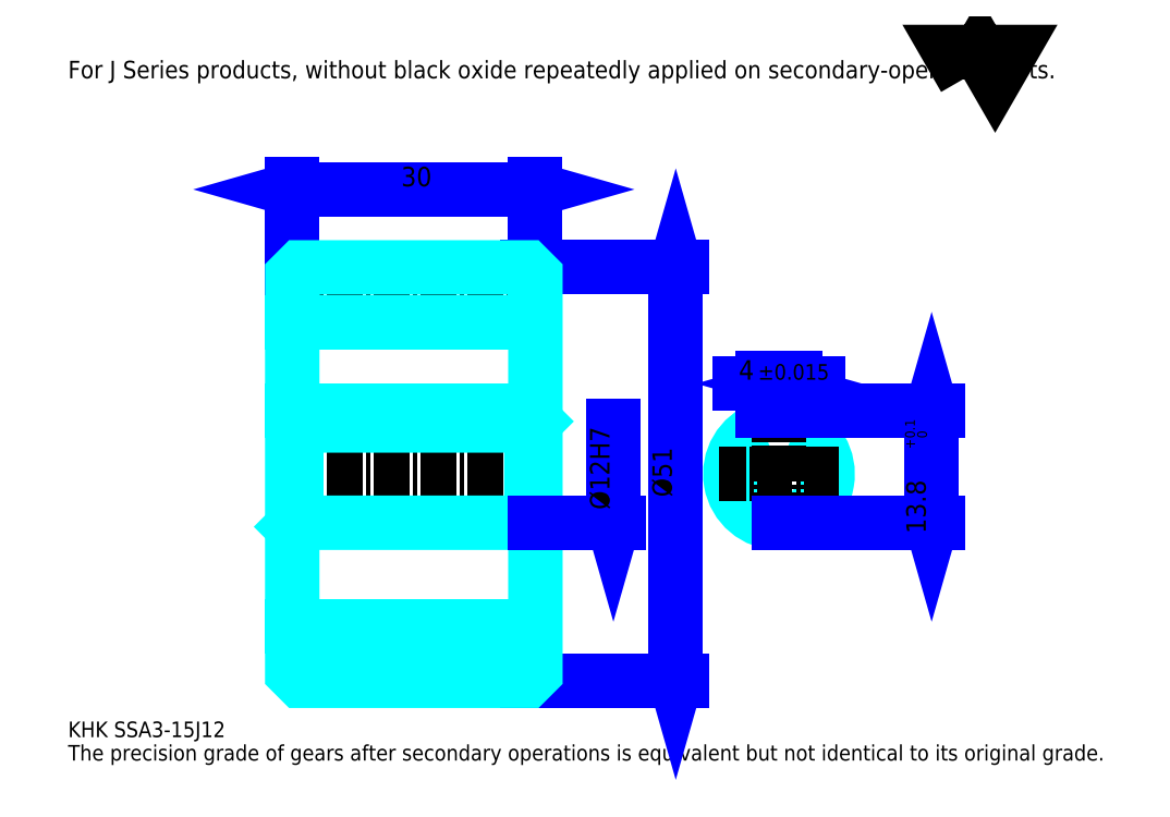
<metadata>
{"format":"dxf","ext":"dxf","renderer":"ezdxf+matplotlib","layout":"modelspace","background":"white","min_lineweight":24,"dpi":150}
</metadata>
<code>
0
SECTION
2
ENTITIES
0
TEXT
8
0
10
4.81
20
5.291
40
1.924
41
1
1
KHK SSA3-15J12
7
KANJI
50
0
51
0
0
TEXT
8
0
10
4.81
20
2.405
40
1.924
41
1
1
The precision grade of gears after secondary operations is equivalent but not identical to its original grade.
7
KANJI
50
0
51
0
0
TEXT
8
0
10
4.81
20
86.58
40
2.164
41
1
1
For J Series products, without black oxide repeatedly applied on secondary-operated parts.
7
KANJI
50
0
51
0
0
POLYLINE
8
0
66
     1
70
     2
0
VERTEX
8
0
10
115.4
20
86.58
0
VERTEX
8
0
10
113.6
20
89.83
0
VERTEX
8
0
10
121.1
20
89.83
0
VERTEX
8
0
10
119.2
20
86.58
0
VERTEX
8
0
10
117.3
20
89.83
0
VERTEX
8
0
10
115.4
20
86.58
0
SEQEND
0
LINE
8
0
10
79.78
20
63.25
11
79.78
21
12.25
0
POLYLINE
8
0
66
     1
70
     2
0
VERTEX
8
0
10
80.26
20
61.57
0
VERTEX
8
0
10
79.78
20
63.25
0
VERTEX
8
0
10
79.3
20
61.57
0
SEQEND
0
POLYLINE
8
0
66
     1
70
     2
0
VERTEX
8
0
10
79.3
20
13.93
0
VERTEX
8
0
10
79.78
20
12.25
0
VERTEX
8
0
10
80.26
20
13.93
0
SEQEND
0
LINE
8
0
10
62.46
20
63.25
11
80.5
21
63.25
0
LINE
8
0
10
62.46
20
12.25
11
80.5
21
12.25
0
TEXT
8
0
10
79.3
20
34.92
40
2.405
41
1
1
%%c51
7
KANJI
50
90
51
0
0
LINE
8
0
10
32.46
20
72.87
11
62.46
21
72.87
0
POLYLINE
8
0
66
     1
70
     2
0
VERTEX
8
0
10
34.15
20
73.35
0
VERTEX
8
0
10
32.46
20
72.87
0
VERTEX
8
0
10
34.15
20
72.39
0
SEQEND
0
POLYLINE
8
0
66
     1
70
     2
0
VERTEX
8
0
10
60.78
20
72.39
0
VERTEX
8
0
10
62.46
20
72.87
0
VERTEX
8
0
10
60.78
20
73.35
0
SEQEND
0
LINE
8
0
10
32.46
20
63.25
11
32.46
21
73.59
0
LINE
8
0
10
62.46
20
63.25
11
62.46
21
73.59
0
TEXT
8
0
10
45.9
20
73.25
40
2.405
41
1
1
30
7
KANJI
50
0
51
0
0
LINE
8
DASHDOT
10
31.02
20
60.25
11
63.91
21
60.25
0
LINE
8
DASHDOT
10
31.02
20
15.25
11
63.91
21
15.25
0
LINE
8
DASHDOT
10
31.02
20
37.75
11
63.91
21
37.75
0
LINE
8
0
10
61.46
20
12.25
11
62.46
21
12.25
0
LINE
8
0
10
61.46
20
63.25
11
62.46
21
63.25
0
LINE
8
0
10
62.46
20
62.25
11
62.46
21
63.25
0
LINE
8
0
10
32.46
20
62.25
11
32.46
21
63.25
0
LINE
8
0
10
32.46
20
56.5
11
62.46
21
56.5
0
LINE
8
0
10
32.46
20
19
11
62.46
21
19
0
LINE
8
0
10
62.46
20
44.25
11
61.96
21
43.75
0
LINE
8
0
10
62.46
20
31.25
11
61.96
21
31.75
0
LINE
8
0
10
32.46
20
31.25
11
32.96
21
31.75
0
POLYLINE
8
0
66
     1
70
     2
0
VERTEX
8
0
10
32.46
20
31.25
0
VERTEX
8
0
10
32.46
20
13.25
0
VERTEX
8
0
10
33.46
20
12.25
0
VERTEX
8
0
10
61.46
20
12.25
0
VERTEX
8
0
10
62.46
20
13.25
0
VERTEX
8
0
10
62.46
20
62.25
0
VERTEX
8
0
10
61.46
20
63.25
0
VERTEX
8
0
10
33.46
20
63.25
0
VERTEX
8
0
10
32.46
20
62.25
0
VERTEX
8
0
10
32.46
20
31.25
0
SEQEND
0
POLYLINE
8
0
66
     1
70
     2
0
VERTEX
8
0
10
32.46
20
44.25
0
VERTEX
8
0
10
32.96
20
43.75
0
VERTEX
8
0
10
32.96
20
31.75
0
VERTEX
8
0
10
61.96
20
31.75
0
VERTEX
8
0
10
61.96
20
43.75
0
VERTEX
8
0
10
32.96
20
43.75
0
SEQEND
0
ARC
8
0
10
92.51
20
37.75
40
6
50
109.5
51
70.53
0
POLYLINE
8
0
66
     1
70
     2
0
VERTEX
8
0
10
94.51
20
43.41
0
VERTEX
8
0
10
94.51
20
45.55
0
VERTEX
8
0
10
90.51
20
45.55
0
VERTEX
8
0
10
90.51
20
43.41
0
SEQEND
0
LINE
8
0
10
32.46
20
45.55
11
62.46
21
45.55
0
LINE
8
DASHDOT
10
92.51
20
46.99
11
92.51
21
30.31
0
LINE
8
DASHDOT
10
99.96
20
37.75
11
85.07
21
37.75
0
LINE
8
0
10
97.4
20
48.92
11
87.63
21
48.92
0
POLYLINE
8
0
66
     1
70
     2
0
VERTEX
8
0
10
88.83
20
48.43
0
VERTEX
8
0
10
90.51
20
48.92
0
VERTEX
8
0
10
88.83
20
49.4
0
SEQEND
0
POLYLINE
8
0
66
     1
70
     2
0
VERTEX
8
0
10
96.2
20
49.4
0
VERTEX
8
0
10
94.51
20
48.92
0
VERTEX
8
0
10
96.2
20
48.43
0
SEQEND
0
LINE
8
0
10
90.51
20
45.55
11
90.51
21
49.64
0
LINE
8
0
10
94.51
20
45.55
11
94.51
21
49.64
0
TEXT
8
0
10
87.55
20
49.4
40
2.405
41
1
1
4
7
KANJI
50
0
51
0
0
TEXT
8
0
10
89.93
20
49.4
40
1.924
41
1
1
%%p0.015
7
KANJI
50
0
51
0
0
LINE
8
0
10
111.3
20
45.55
11
111.3
21
31.75
0
POLYLINE
8
0
66
     1
70
     2
0
VERTEX
8
0
10
111.8
20
43.87
0
VERTEX
8
0
10
111.3
20
45.55
0
VERTEX
8
0
10
110.9
20
43.87
0
SEQEND
0
POLYLINE
8
0
66
     1
70
     2
0
VERTEX
8
0
10
110.9
20
33.43
0
VERTEX
8
0
10
111.3
20
31.75
0
VERTEX
8
0
10
111.8
20
33.43
0
SEQEND
0
LINE
8
0
10
94.51
20
45.55
11
112.1
21
45.55
0
LINE
8
0
10
92.51
20
31.75
11
112.1
21
31.75
0
TEXT
8
0
10
110.6
20
30.41
40
2.405
41
1
1
13.8
7
KANJI
50
90
51
0
0
TEXT
8
0
10
110.8
20
40.82
40
1.202
41
1
1

7
KANJI
50
90
51
0
0
TEXT
8
0
10
109.3
20
40.82
40
1.202
41
1
1
+
7
KANJI
50
90
51
0
0
TEXT
8
0
10
110.8
20
42.17
40
1.202
41
1
1
0
7
KANJI
50
90
51
0
0
TEXT
8
0
10
109.3
20
42.17
40
1.202
41
1
1
0.1
7
KANJI
50
90
51
0
0
LINE
8
0
10
72.08
20
43.75
11
72.08
21
31.75
0
POLYLINE
8
0
66
     1
70
     2
0
VERTEX
8
0
10
71.6
20
33.43
0
VERTEX
8
0
10
72.08
20
31.75
0
VERTEX
8
0
10
72.57
20
33.43
0
SEQEND
0
LINE
8
0
10
62.46
20
31.75
11
72.81
21
31.75
0
TEXT
8
0
10
71.6
20
33.36
40
2.405
41
1
1
%%c12H7
7
KANJI
50
90
51
0
0
ENDSEC
0
EOF

</code>
